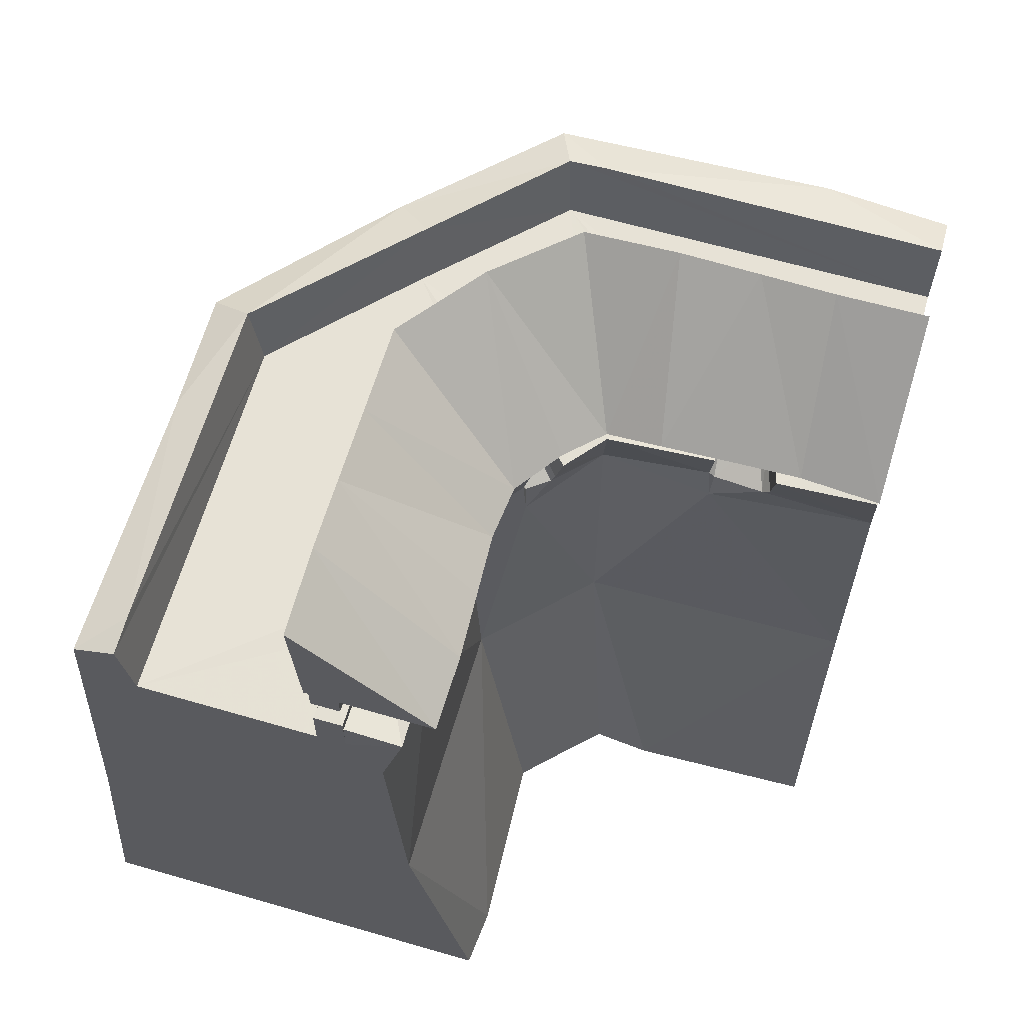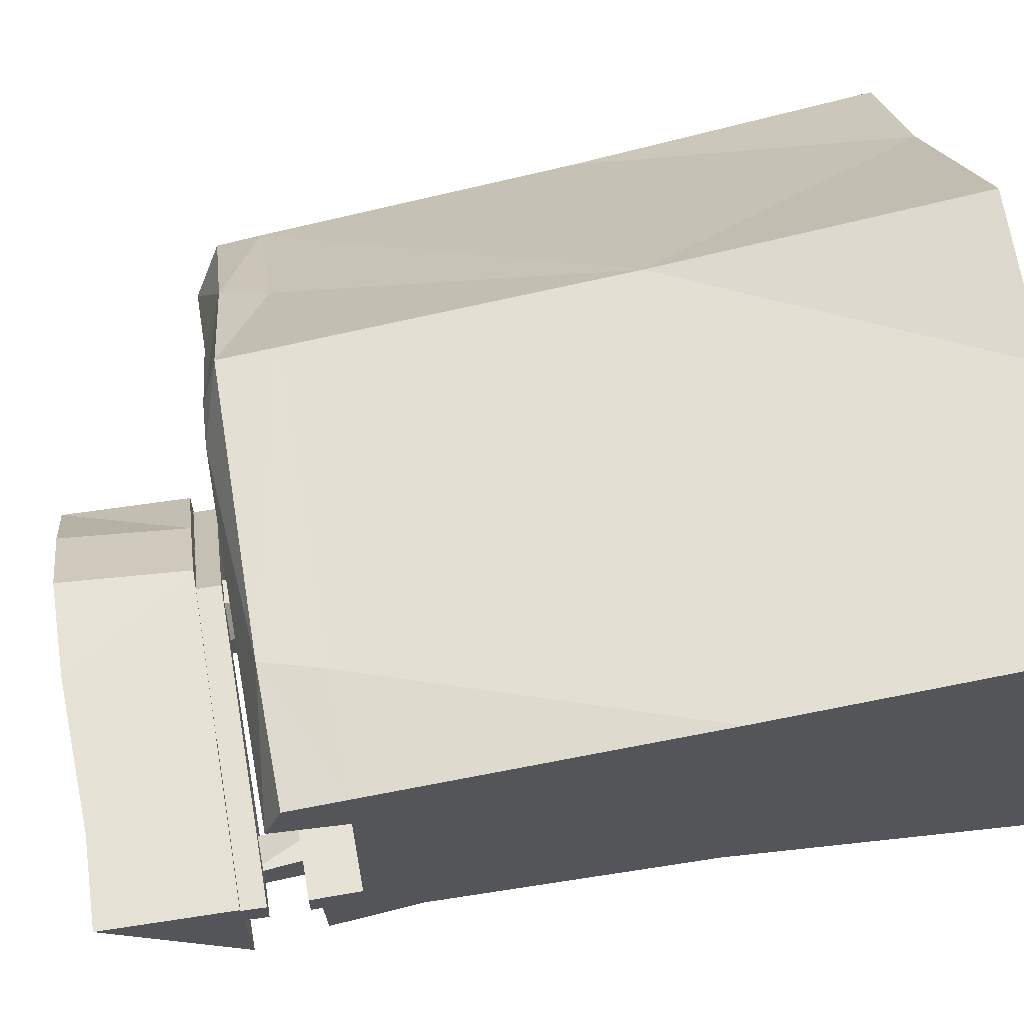
<metadata>
{"format":"obj","ext":"obj","renderer":"f3d","projection":"perspective","resolution":1024,"background":"white","views":[{"elev":63.7,"azim":-163.8,"up":"+Y"},{"elev":65.2,"azim":-99.9,"up":"+Z"}]}
</metadata>
<code>
v -0.8 9.33 2.04
v -2.71 7.5 1.12
v -0.78 9.28 0.81
v -2.63 7.5 0.35
v -0.78 9.32 -0.27
v -2.68 7.55 -0.54
v -0.78 9.36 -1.28
v -2.73 7.58 -1.48
v -3.2 7.55 1.77
v -1.71 9.32 3.23
v -3.69 7.5 2.28
v -2.79 9.33 4.19
v -5.44 7.55 2.31
v -5.22 9.32 4.21
v -6.39 7.5 2.36
v -6.25 9.28 4.21
v -4.11 9.36 4.21
v -4.46 7.58 2.26
v -2.71 7.5 -2.5
v -0.8 9.33 -2.5
v -7.5 7.5 2.28
v -7.5 9.33 4.19
v -0.98 7.2 1.84
v -0.98 7.54 1.84
v -0.98 7.2 -2.5
v -0.98 7.54 -2.5
v -1.39 7.2 1.67
v -1.44 7.18 0.87
v -1.39 7.54 1.67
v -1.39 7.2 -2.5
v -1.39 7.54 -2.5
v 1.61 6 2.92
v -0.21 6 4.82
v -1.42 6 1.73
v -2.11 6 2.42
v -3.11 7.2 4.01
v -3.11 7.54 4.01
v -2.91 7.18 3.13
v -3.29 7.54 3.6
v -1.64 5.99 7.45
v -1.51 1.47 7.75
v -5.93 5.99 7.57
v -7.49 1.47 7.75
v -7.49 5.99 7.45
v -7.5 7.2 4.01
v -7.49 7.54 4.01
v -3.29 7.2 3.6
v -7.5 7.2 3.6
v -7.49 7.54 3.6
v -6.71 7.18 3.55
v -1.38 6.01 -0.68
v -1.43 6.03 -0.15
v -1.44 6.03 0.04
v 1.61 6 -2.49
v -1.38 6 -2.5
v -1.38 6 -0.88
v -1.08 7.41 -1.14
v -1.19 6.3 -1.21
v -1.17 6.3 -1.63
v -1.07 7.39 -1.57
v -1.61 7.53 -1.21
v -1.6 7.55 -1.62
v -1.63 6.29 -1.69
v -1.65 6.29 -1.28
v -1.19 7.4 2.04
v -1.16 6.3 1.96
v -1.19 6.3 1.52
v -1.07 7.41 1.66
v -1.75 7.55 1.79
v -1.63 7.54 1.43
v -1.74 6.3 1.32
v -1.77 6.29 1.72
v -0.89 7.53 -0.22
v -0.91 7.53 -2.5
v -0.91 7.53 2.17
v -1.44 6.16 -0.03
v -1.82 7.53 3.13
v -2.87 7.53 4.08
v -2.2 6.01 2.5
v -2.47 6.03 2.7
v -2.55 6.03 2.78
v -2.52 6.16 2.74
v -3.2 6 3.52
v -2 6 6.61
v -5.12 6.01 3.61
v -5.67 6.03 3.56
v -5.88 6.03 3.55
v -7.49 6 6.61
v -7.5 6 3.61
v -4.91 6 3.61
v -3.28 7.41 3.84
v -3.31 6.3 3.73
v -2.91 6.3 3.56
v -2.87 7.39 3.66
v -3.65 7.53 3.42
v -3.27 7.55 3.26
v -3.23 6.29 3.2
v -3.61 6.29 3.36
v -6.98 7.4 3.8
v -6.89 6.3 3.83
v -6.46 6.3 3.8
v -6.55 7.41 3.92
v -6.96 7.55 3.24
v -6.55 7.54 3.36
v -6.49 6.3 3.25
v -6.89 6.29 3.22
v -5.2 7.53 4.11
v -7.5 7.53 4.08
v -5.79 6.16 3.55
v 3.13 -2.95 -2.49
v 2.75 1.47 -2.49
v 1.61 -2.95 -2.49
v -2.1 1.4 -2.5
v -2.98 -2.95 -2.5
v 2.95 -2.95 -0.26
v 2.76 1.47 3.4
v 3.13 -2.95 3.55
v -3.06 -2.95 -1.67
v -2.1 1.41 1.37
v -2.93 -2.95 0.95
v -0.98 5.85 -2.5
v -1.39 5.85 -2.5
v -0.98 6.68 -2.5
v -1.39 6.68 -2.5
v -1.03 6.71 -1.76
v -1.39 6.66 -1.16
v -0.98 6.68 1.84
v -1.43 6.68 1.72
v -1.43 5.85 1.72
v -0.98 5.85 1.84
v -2.2 6.56 -0.99
v -1.37 6.43 -0.82
v -2.21 6.5 -2.5
v -1.37 6.53 -2.49
v -1.43 6.45 0
v -2.27 6.48 -0.11
v -1.42 6.53 1.73
v -2.21 6.5 1.33
v 1.33 -2.95 5.16
v -1.35 -2.95 8.13
v -3.42 -2.95 1.44
v -2.79 1.4 2.06
v -4 -2.95 2.01
v -3.55 1.41 2.83
v -4.83 -2.95 1.93
v -7.5 1.41 2.89
v -7.5 -2.95 2.01
v -1.55 6.71 2.36
v -2 6.66 2.29
v -3.02 6.68 3.9
v -3.21 6.68 3.51
v -3.21 5.85 3.51
v -3.02 5.85 3.9
v -2.76 6.56 1.88
v -2.13 6.43 2.45
v -2.53 6.45 2.76
v -3.13 6.48 2.16
v -3.2 6.53 3.52
v -3.61 6.5 2.73
v -7.49 -2.95 8.13
v -7.49 -2.95 6.61
v -3.7 -2.95 7.95
v -7.5 6.68 4.01
v -7.5 6.68 3.6
v -7.5 5.85 4.01
v -7.5 5.85 3.6
v -5.16 6.56 2.79
v -4.97 6.43 3.62
v -5.82 6.45 3.56
v -6.07 6.48 2.72
v -7.5 6.53 3.62
v -7.5 6.5 2.78
v -2 5.78 -0.98
v -1.88 5.27 -2.5
v -2.03 5.19 -0.94
v -1.98 5.66 -0.88
v -2.04 5.68 -0.19
v -1.88 5.27 1.47
v -2.07 5.8 -0.1
v -2.59 5.78 2.01
v -2.63 5.19 2.01
v -2.61 5.66 2.06
v -2.92 5.68 2.28
v -3.49 5.27 3.11
v -2.98 5.8 2.3
v -5.08 5.78 2.99
v -5.13 5.19 2.96
v -5.16 5.66 3.01
v -5.88 5.68 2.95
v -7.5 5.27 3.11
v -5.99 5.8 2.92
v 0.32 5.99 5.35
v -1.66 6.77 7.4
v 0.3 6.64 5.57
v -1.92 7 6.79
v -0.23 6.94 5.11
v 1.79 7 2.99
v 2.4 6.62 3.25
v 2.45 5.99 3.27
v 1.79 7 -2.49
v 1.79 7.04 -1.94
v 2.4 6.77 -2.49
v 2.33 6.8 1.42
v 2.45 5.99 -2.49
v 2.54 5.99 1.76
v -2.49 7.04 6.79
v -7.5 7 6.79
v -5.68 6.8 7.52
v -7.49 6.77 7.4
v -1.37 6.14 -0.79
v -2.15 6.14 2.46
v -5 6.14 3.62
o Node 0
f 3 2 1
f 4 2 3
f 5 4 3
f 6 4 5
f 6 6 5
f 7 6 6
f 7 7 6
f 5 7 7
f 8 5 7
f 6 5 8
f 6 6 8
f 9 6 6
f 9 9 6
f 10 9 9
f 11 10 9
f 12 10 11
f 12 12 11
f 1 12 12
f 1 1 12
f 10 1 1
f 2 10 1
f 9 10 2
f 9 9 2
f 13 9 9
f 13 13 9
f 14 13 13
f 15 14 13
f 16 14 15
f 16 16 15
f 12 16 16
f 12 12 16
f 17 12 12
f 11 17 12
f 17 17 11
f 18 17 11
f 14 17 18
f 13 14 18
f 13 14 13
f 19 13 13
f 19 13 19
f 8 19 19
f 7 19 8
f 7 7 8
f 20 7 7
f 20 20 7
f 7 20 20
f 19 7 20
f 19 7 19
f 16 19 19
f 16 19 16
f 15 16 16
f 21 16 15
f 21 21 15
f 22 21 21
f 22 22 21
f 21 22 22
f 16 21 22
f 25 24 23
f 26 24 25
f 26 26 25
f 27 26 26
f 27 27 26
f 28 27 27
f 29 28 27
f 30 28 29
f 31 30 29
f 31 30 31
f 30 31 31
f 30 31 30
f 25 30 30
f 28 30 25
f 23 28 25
f 27 28 23
f 27 27 23
f 31 27 27
f 31 31 27
f 30 31 31
f 26 30 31
f 25 30 26
f 25 25 26
f 32 25 25
f 32 32 25
f 33 32 32
f 34 33 32
f 35 33 34
f 35 35 34
f 36 35 35
f 36 36 35
f 37 36 36
f 23 37 36
f 24 37 23
f 24 24 23
f 38 24 24
f 38 38 24
f 27 38 38
f 39 27 38
f 29 27 39
f 29 29 39
f 27 29 29
f 27 27 29
f 38 27 27
f 23 38 27
f 36 38 23
f 36 36 23
f 40 36 36
f 40 40 36
f 41 40 40
f 42 41 40
f 43 41 42
f 44 43 42
f 44 43 44
f 45 44 44
f 45 44 45
f 36 45 45
f 46 45 36
f 37 46 36
f 37 46 37
f 36 37 37
f 36 37 36
f 47 36 36
f 38 36 47
f 38 38 47
f 48 38 38
f 48 48 38
f 49 48 48
f 45 49 48
f 46 49 45
f 46 46 45
f 48 46 46
f 48 48 46
f 45 48 48
f 50 45 48
f 36 45 50
f 47 36 50
f 47 36 47
f 51 47 47
f 51 47 51
f 52 51 51
f 53 51 52
f 53 53 52
f 32 53 53
f 32 32 53
f 34 32 32
f 54 34 32
f 54 34 54
f 53 54 54
f 53 54 53
f 34 53 53
f 54 53 34
f 54 54 34
f 53 54 54
f 53 53 54
f 51 53 53
f 54 51 53
f 54 51 54
f 51 54 54
f 51 54 51
f 54 51 51
f 55 51 54
f 55 55 54
f 55 55 55
f 55 55 55
f 51 55 55
f 56 51 55
f 56 51 56
f 57 56 56
f 57 56 57
f 58 57 57
f 59 57 58
f 59 59 58
f 60 59 59
f 60 60 59
f 59 60 60
f 57 59 60
f 57 59 57
f 61 57 57
f 61 57 61
f 62 61 61
f 63 61 62
f 63 63 62
f 64 63 63
f 64 64 63
f 63 64 64
f 61 63 64
f 61 63 61
f 61 61 61
f 61 61 61
f 64 61 61
f 58 61 64
f 58 58 64
f 57 58 58
f 57 57 58
f 58 57 57
f 61 58 57
f 61 58 61
f 63 61 61
f 63 61 63
f 62 63 63
f 60 63 62
f 60 60 62
f 59 60 60
f 59 59 60
f 60 59 59
f 63 60 59
f 63 60 63
f 61 63 63
f 61 63 61
f 57 61 61
f 60 61 57
f 60 60 57
f 62 60 60
f 62 62 60
f 60 62 62
f 61 60 62
f 61 60 61
f 65 61 61
f 65 61 65
f 66 65 65
f 67 65 66
f 67 67 66
f 68 67 67
f 68 68 67
f 67 68 68
f 65 67 68
f 65 67 65
f 69 65 65
f 69 65 69
f 70 69 69
f 71 69 70
f 71 71 70
f 72 71 71
f 72 72 71
f 71 72 72
f 69 71 72
f 69 71 69
f 69 69 69
f 69 69 69
f 72 69 69
f 66 69 72
f 66 66 72
f 65 66 66
f 65 65 66
f 66 65 65
f 69 66 65
f 69 66 69
f 71 69 69
f 71 69 71
f 70 71 71
f 68 71 70
f 68 68 70
f 67 68 68
f 67 67 68
f 68 67 67
f 71 68 67
f 71 68 71
f 65 71 71
f 65 71 65
f 68 65 65
f 70 65 68
f 70 70 68
f 69 70 70
f 69 69 70
f 70 69 69
f 65 70 69
f 65 70 65
f 73 65 65
f 73 65 73
f 74 73 73
f 7 73 74
f 7 7 74
f 5 7 7
f 5 5 7
f 7 5 5
f 73 7 5
f 73 7 73
f 74 73 73
f 74 73 74
f 8 74 74
f 19 74 8
f 19 19 8
f 74 19 19
f 74 74 19
f 20 74 74
f 19 20 74
f 19 20 19
f 74 19 19
f 74 19 74
f 20 74 74
f 7 74 20
f 7 7 20
f 74 7 7
f 74 74 7
f 8 74 74
f 73 8 74
f 73 8 73
f 73 73 73
f 73 73 73
f 6 73 73
f 8 73 6
f 8 8 6
f 1 8 8
f 1 1 8
f 3 1 1
f 75 3 1
f 75 3 75
f 75 75 75
f 75 75 75
f 2 75 75
f 4 75 2
f 4 4 2
f 5 4 4
f 5 5 4
f 73 5 5
f 3 73 5
f 3 73 3
f 3 3 3
f 3 3 3
f 75 3 3
f 73 3 75
f 73 73 75
f 6 73 73
f 6 6 73
f 4 6 6
f 73 4 6
f 73 4 73
f 73 73 73
f 73 73 73
f 75 73 73
f 4 73 75
f 4 4 75
f 52 4 4
f 52 52 4
f 53 52 52
f 76 53 52
f 76 53 76
f 77 76 76
f 77 76 77
f 9 77 77
f 2 77 9
f 2 2 9
f 75 2 2
f 75 75 2
f 2 75 75
f 77 2 75
f 77 2 77
f 77 77 77
f 77 77 77
f 10 77 77
f 12 77 10
f 12 12 10
f 78 12 12
f 78 78 12
f 12 78 78
f 77 12 78
f 77 12 77
f 77 77 77
f 77 77 77
f 78 77 77
f 11 77 78
f 11 11 78
f 9 11 11
f 9 9 11
f 11 9 9
f 77 11 9
f 77 11 77
f 77 77 77
f 77 77 77
f 75 77 77
f 1 77 75
f 1 1 75
f 10 1 1
f 10 10 1
f 1 10 10
f 77 1 10
f 77 1 77
f 33 77 77
f 33 77 33
f 35 33 33
f 79 33 35
f 79 79 35
f 47 79 79
f 47 47 79
f 38 47 47
f 39 38 47
f 39 38 39
f 39 39 39
f 39 39 39
f 47 39 39
f 49 39 47
f 50 49 47
f 48 49 50
f 48 48 50
f 80 48 48
f 80 80 48
f 81 80 80
f 82 81 80
f 82 81 82
f 33 82 82
f 33 82 33
f 79 33 33
f 80 33 79
f 80 80 79
f 81 80 80
f 81 81 80
f 80 81 81
f 83 80 81
f 83 80 83
f 33 83 83
f 33 83 33
f 80 33 33
f 83 33 80
f 83 83 80
f 83 83 83
f 83 83 83
f 33 83 83
f 84 33 83
f 84 33 84
f 85 84 84
f 85 84 85
f 86 85 85
f 87 85 86
f 87 87 86
f 88 87 87
f 88 88 87
f 89 88 88
f 84 89 88
f 84 89 84
f 87 84 84
f 87 84 87
f 89 87 87
f 84 87 89
f 84 84 89
f 87 84 84
f 87 87 84
f 85 87 87
f 84 85 87
f 84 85 84
f 85 84 84
f 85 84 85
f 84 85 85
f 83 85 84
f 83 83 84
f 83 83 83
f 83 83 83
f 85 83 83
f 90 85 83
f 90 85 90
f 91 90 90
f 91 90 91
f 92 91 91
f 93 91 92
f 93 93 92
f 94 93 93
f 94 94 93
f 93 94 94
f 91 93 94
f 91 93 91
f 95 91 91
f 95 91 95
f 96 95 95
f 97 95 96
f 97 97 96
f 98 97 97
f 98 98 97
f 97 98 98
f 95 97 98
f 95 97 95
f 95 95 95
f 95 95 95
f 98 95 95
f 92 95 98
f 92 92 98
f 91 92 92
f 91 91 92
f 92 91 91
f 95 92 91
f 95 92 95
f 97 95 95
f 97 95 97
f 96 97 97
f 94 97 96
f 94 94 96
f 93 94 94
f 93 93 94
f 94 93 93
f 97 94 93
f 97 94 97
f 95 97 97
f 95 97 95
f 91 95 95
f 94 95 91
f 94 94 91
f 96 94 94
f 96 96 94
f 94 96 96
f 95 94 96
f 95 94 95
f 99 95 95
f 99 95 99
f 100 99 99
f 101 99 100
f 101 101 100
f 102 101 101
f 102 102 101
f 101 102 102
f 99 101 102
f 99 101 99
f 103 99 99
f 103 99 103
f 104 103 103
f 105 103 104
f 105 105 104
f 106 105 105
f 106 106 105
f 105 106 106
f 103 105 106
f 103 105 103
f 103 103 103
f 103 103 103
f 106 103 103
f 100 103 106
f 100 100 106
f 99 100 100
f 99 99 100
f 100 99 99
f 103 100 99
f 103 100 103
f 105 103 103
f 105 103 105
f 104 105 105
f 102 105 104
f 102 102 104
f 101 102 102
f 101 101 102
f 102 101 101
f 105 102 101
f 105 102 105
f 99 105 105
f 99 105 99
f 102 99 99
f 104 99 102
f 104 104 102
f 103 104 104
f 103 103 104
f 104 103 103
f 99 104 103
f 99 104 99
f 107 99 99
f 107 99 107
f 78 107 107
f 17 107 78
f 17 17 78
f 14 17 17
f 14 14 17
f 17 14 14
f 107 17 14
f 107 17 107
f 108 107 107
f 108 107 108
f 22 108 108
f 21 108 22
f 21 21 22
f 18 21 21
f 18 18 21
f 78 18 18
f 11 78 18
f 11 78 11
f 78 11 11
f 78 11 78
f 12 78 78
f 17 78 12
f 17 17 12
f 78 17 17
f 78 78 17
f 18 78 78
f 107 18 78
f 107 18 107
f 107 107 107
f 107 107 107
f 13 107 107
f 18 107 13
f 18 18 13
f 22 18 18
f 22 22 18
f 16 22 22
f 108 16 22
f 108 16 108
f 108 108 108
f 108 108 108
f 21 108 108
f 15 108 21
f 15 15 21
f 14 15 15
f 14 14 15
f 107 14 14
f 16 107 14
f 16 107 16
f 16 16 16
f 16 16 16
f 108 16 16
f 107 16 108
f 107 107 108
f 13 107 107
f 13 13 107
f 15 13 13
f 107 15 13
f 107 15 107
f 107 107 107
f 107 107 107
f 108 107 107
f 15 107 108
f 15 15 108
f 86 15 15
f 86 86 15
f 87 86 86
f 109 87 86
f 112 111 110
f 113 111 112
f 114 113 112
f 114 113 114
f 110 114 114
f 110 114 110
f 111 110 110
f 115 110 111
f 116 115 111
f 117 115 116
f 117 117 116
f 114 117 117
f 114 114 117
f 113 114 114
f 118 113 114
f 119 113 118
f 120 119 118
f 120 119 120
f 121 120 120
f 121 120 121
f 122 121 121
f 123 121 122
f 124 123 122
f 124 123 124
f 123 124 124
f 123 124 123
f 124 123 123
f 125 123 124
f 126 125 124
f 127 125 126
f 128 127 126
f 128 127 128
f 128 128 128
f 128 128 128
f 126 128 128
f 129 128 126
f 124 129 126
f 122 129 124
f 122 122 124
f 127 122 122
f 127 127 122
f 125 127 127
f 130 125 127
f 123 125 130
f 121 123 130
f 121 123 121
f 131 121 121
f 131 121 131
f 132 131 131
f 133 131 132
f 134 133 132
f 134 133 134
f 135 134 134
f 135 134 135
f 136 135 135
f 137 135 136
f 138 137 136
f 138 137 138
f 117 138 138
f 117 138 117
f 116 117 117
f 139 117 116
f 41 139 116
f 140 139 41
f 140 140 41
f 141 140 140
f 141 141 140
f 142 141 141
f 143 142 141
f 144 142 143
f 145 144 143
f 146 144 145
f 147 146 145
f 147 146 147
f 127 147 147
f 127 147 127
f 128 127 127
f 148 127 128
f 149 148 128
f 150 148 149
f 151 150 149
f 151 150 151
f 151 151 151
f 151 151 151
f 149 151 151
f 152 151 149
f 128 152 149
f 129 152 128
f 129 129 128
f 150 129 129
f 150 150 129
f 148 150 150
f 153 148 150
f 127 148 153
f 130 127 153
f 130 127 130
f 154 130 130
f 154 130 154
f 155 154 154
f 138 154 155
f 137 138 155
f 137 138 137
f 156 137 137
f 156 137 156
f 157 156 156
f 158 156 157
f 159 158 157
f 159 158 159
f 119 159 159
f 119 159 119
f 120 119 119
f 142 119 120
f 141 142 120
f 141 142 141
f 160 141 141
f 160 141 160
f 43 160 160
f 161 160 43
f 146 161 43
f 147 161 146
f 147 147 146
f 160 147 147
f 160 160 147
f 43 160 160
f 162 43 160
f 41 43 162
f 140 41 162
f 140 41 140
f 163 140 140
f 163 140 163
f 164 163 163
f 165 163 164
f 166 165 164
f 166 165 166
f 164 166 166
f 164 166 164
f 163 164 164
f 151 164 163
f 150 151 163
f 150 151 150
f 164 150 150
f 164 150 164
f 151 164 164
f 166 164 151
f 152 166 151
f 152 166 152
f 153 152 152
f 153 152 153
f 150 153 153
f 165 153 150
f 163 165 150
f 163 165 163
f 167 163 163
f 167 163 167
f 168 167 167
f 159 167 168
f 158 159 168
f 158 159 158
f 169 158 158
f 169 158 169
f 170 169 169
f 171 169 170
f 172 171 170
f 172 171 172
f 131 172 172
f 131 172 131
f 133 131 131
f 173 131 133
f 174 173 133
f 173 173 174
f 175 173 174
f 176 173 175
f 175 176 175
f 177 176 175
f 178 177 175
f 179 177 178
f 178 179 178
f 136 179 178
f 138 136 178
f 138 136 138
f 154 138 138
f 154 138 154
f 138 154 154
f 180 154 138
f 178 180 138
f 180 180 178
f 181 180 178
f 182 180 181
f 181 182 181
f 183 182 181
f 184 183 181
f 185 183 184
f 184 185 184
f 157 185 184
f 159 157 184
f 159 157 159
f 167 159 159
f 167 159 167
f 159 167 167
f 186 167 159
f 184 186 159
f 186 186 184
f 187 186 184
f 188 186 187
f 187 188 187
f 189 188 187
f 190 189 187
f 191 189 190
f 190 191 190
f 170 191 190
f 172 170 190
f 172 170 172
f 40 172 172
f 40 172 40
f 192 40 40
f 193 40 192
f 194 193 192
f 195 193 194
f 196 195 194
f 84 195 196
f 196 84 196
f 33 84 196
f 196 33 196
f 32 33 196
f 196 32 196
f 197 32 196
f 194 197 196
f 198 197 194
f 194 198 194
f 199 198 194
f 192 199 194
f 192 199 192
f 54 192 192
f 54 192 54
f 32 54 54
f 200 54 32
f 201 200 32
f 202 200 201
f 203 202 201
f 204 202 203
f 203 204 203
f 205 204 203
f 203 205 203
f 199 205 203
f 203 199 203
f 198 199 203
f 203 198 203
f 197 198 203
f 201 197 203
f 32 197 201
f 32 32 201
f 84 32 32
f 84 84 32
f 195 84 84
f 88 195 84
f 206 195 88
f 207 206 88
f 208 206 207
f 209 208 207
f 208 208 209
f 44 208 209
f 208 208 44
f 42 208 44
f 208 208 42
f 40 208 42
f 208 208 40
f 193 208 40
f 206 208 193
f 195 206 193
f 175 119 178
f 113 119 175
f 174 113 175
f 174 113 174
f 199 174 174
f 199 174 199
f 116 199 199
f 205 199 116
f 111 205 116
f 204 205 111
f 204 204 111
f 173 204 204
f 173 173 204
f 131 173 173
f 210 131 173
f 132 131 210
f 132 132 210
f 176 132 132
f 176 176 132
f 173 176 176
f 51 173 176
f 210 173 51
f 210 210 51
f 178 210 210
f 178 178 210
f 181 178 178
f 119 181 178
f 142 181 119
f 142 142 119
f 142 142 142
f 142 142 142
f 181 142 142
f 144 181 142
f 184 181 144
f 184 184 144
f 180 184 184
f 180 180 184
f 154 180 180
f 211 154 180
f 155 154 211
f 155 155 211
f 182 155 155
f 182 182 155
f 180 182 182
f 79 180 182
f 211 180 79
f 211 211 79
f 116 211 211
f 116 116 211
f 41 116 116
f 199 41 116
f 192 41 199
f 192 192 199
f 190 192 192
f 190 190 192
f 146 190 190
f 187 146 190
f 144 146 187
f 184 144 187
f 184 144 184
f 186 184 184
f 186 184 186
f 212 186 186
f 167 186 212
f 168 167 212
f 168 167 168
f 188 168 168
f 188 168 188
f 85 188 188
f 186 188 85
f 212 186 85
f 212 186 212
f 51 212 212
f 51 212 51
f 176 51 51
f 52 51 176
f 177 52 176
f 76 52 177
f 179 76 177
f 76 76 179
f 136 76 179
f 135 76 136
f 135 135 136
f 156 135 135
f 156 156 135
f 157 156 156
f 82 157 156
f 185 157 82
f 82 185 82
f 183 185 82
f 80 183 82
f 182 183 80
f 79 182 80
f 79 182 79
f 85 79 79
f 85 79 85
f 188 85 85
f 86 85 188
f 189 86 188
f 109 86 189
f 191 109 189
f 109 109 191
f 170 109 191
f 169 109 170
f 169 169 170
f 134 169 169
f 134 134 169
f 133 134 134
f 55 133 134
f 55 133 55
f 55 55 55
f 55 55 55
f 174 55 55
f 133 55 174
f 133 133 174
f 174 133 133
f 174 174 133
f 113 174 174
f 55 113 174
f 55 113 55
f 113 55 55
f 113 55 113
f 55 113 113
f 54 113 55
f 54 54 55
f 54 54 54
f 54 54 54
f 113 54 54
f 111 113 54
f 111 113 111
f 54 111 111
f 54 111 54
f 200 54 54
f 202 54 200
f 202 202 200
f 202 202 202
f 202 202 202
f 54 202 202
f 204 54 202
f 204 54 204
f 54 204 204
f 54 204 54
f 204 54 54
f 111 54 204
f 111 111 204
f 51 111 111
f 51 51 111
f 210 51 51
f 56 210 51
f 56 210 56
f 192 56 56
f 192 56 192
f 40 192 192
f 41 192 40
f 41 41 40
f 79 41 41
f 79 79 41
f 211 79 79
f 35 211 79
f 35 211 35
f 146 35 35
f 146 35 146
f 43 146 146
f 88 146 43
f 88 88 43
f 88 88 88
f 88 88 88
f 146 88 88
f 89 146 88
f 89 146 89
f 146 89 89
f 146 89 146
f 89 146 146
f 190 146 89
f 190 190 89
f 172 190 190
f 172 172 190
f 171 172 172
f 190 171 172
f 190 171 190
f 190 190 190
f 190 190 190
f 89 190 190
f 171 190 89
f 171 171 89
f 88 171 171
f 88 88 171
f 207 88 88
f 44 207 88
f 44 207 44
f 44 44 44
f 44 44 44
f 209 44 44
f 207 44 209
f 207 207 209
f 88 207 207
f 88 88 207
f 44 88 88
f 43 44 88
f 43 44 43
f 212 43 43
f 212 43 212
f 85 212 212
f 90 212 85
o Node 1
o Node 2
o Node 3

</code>
